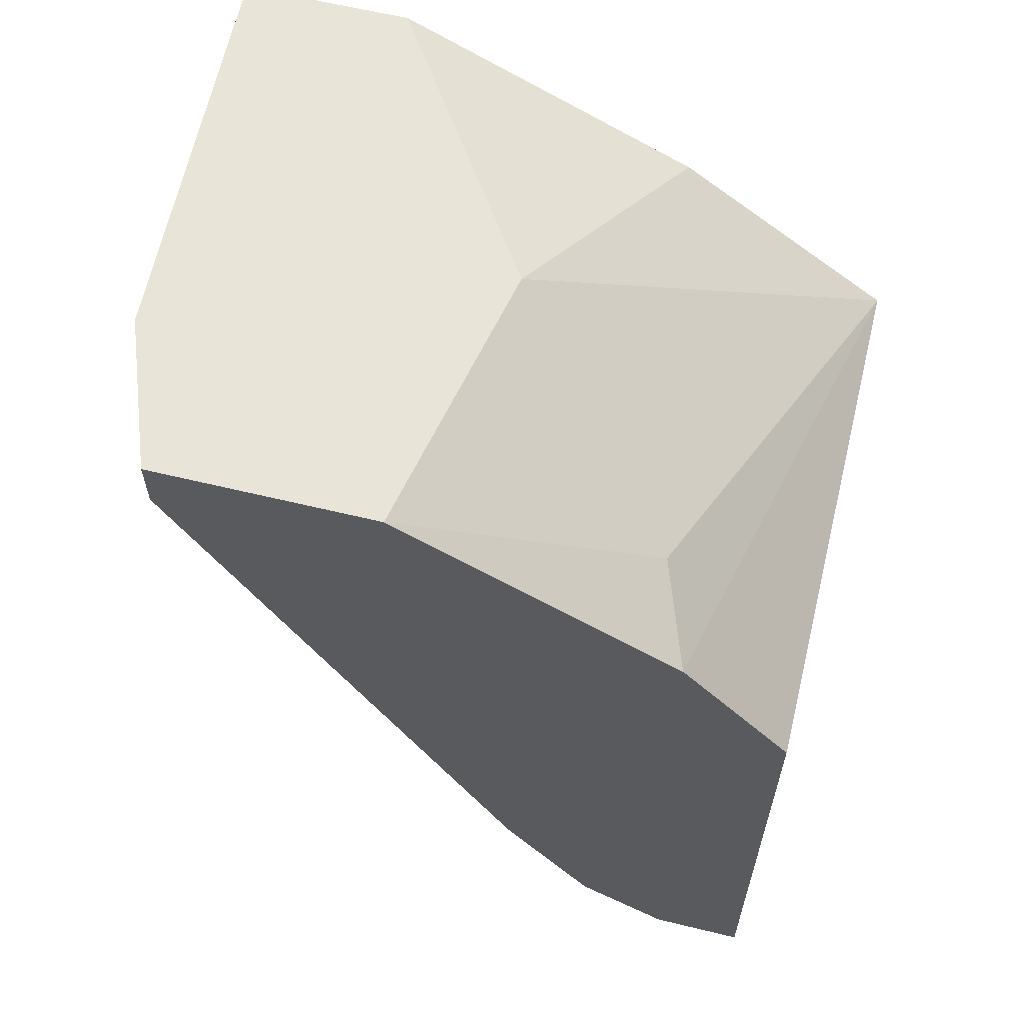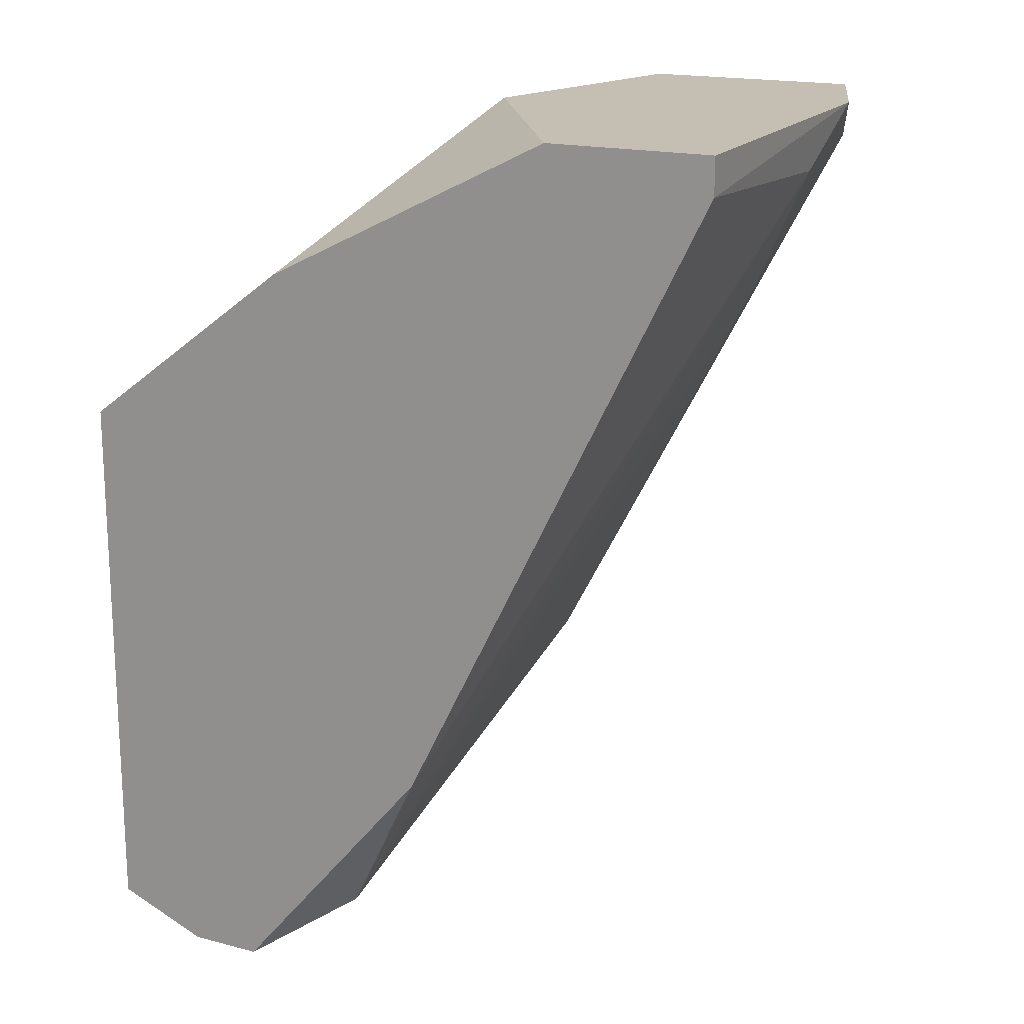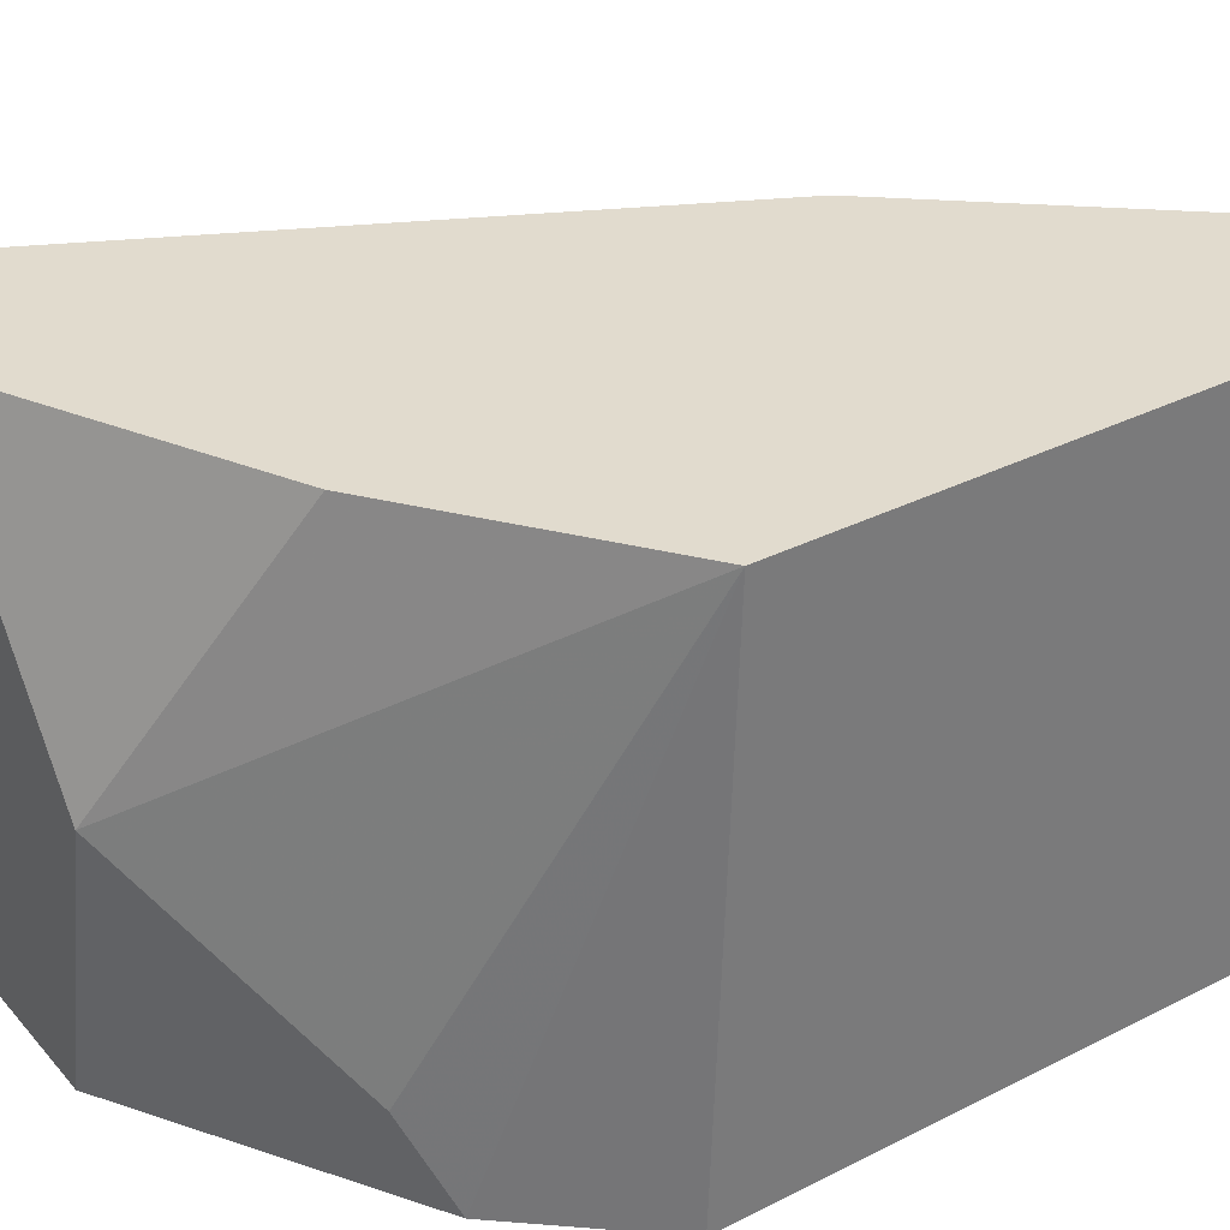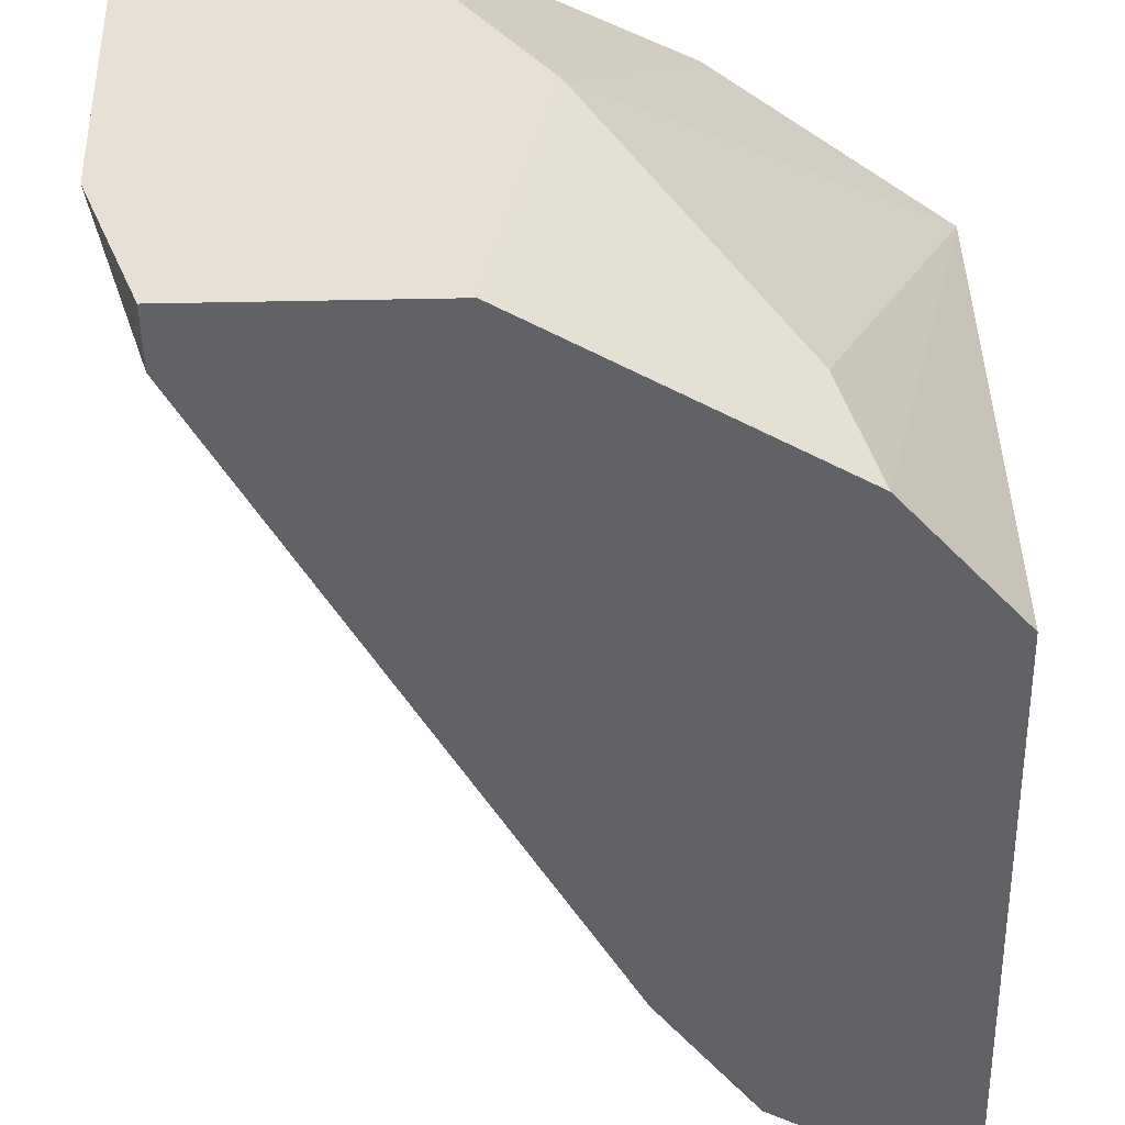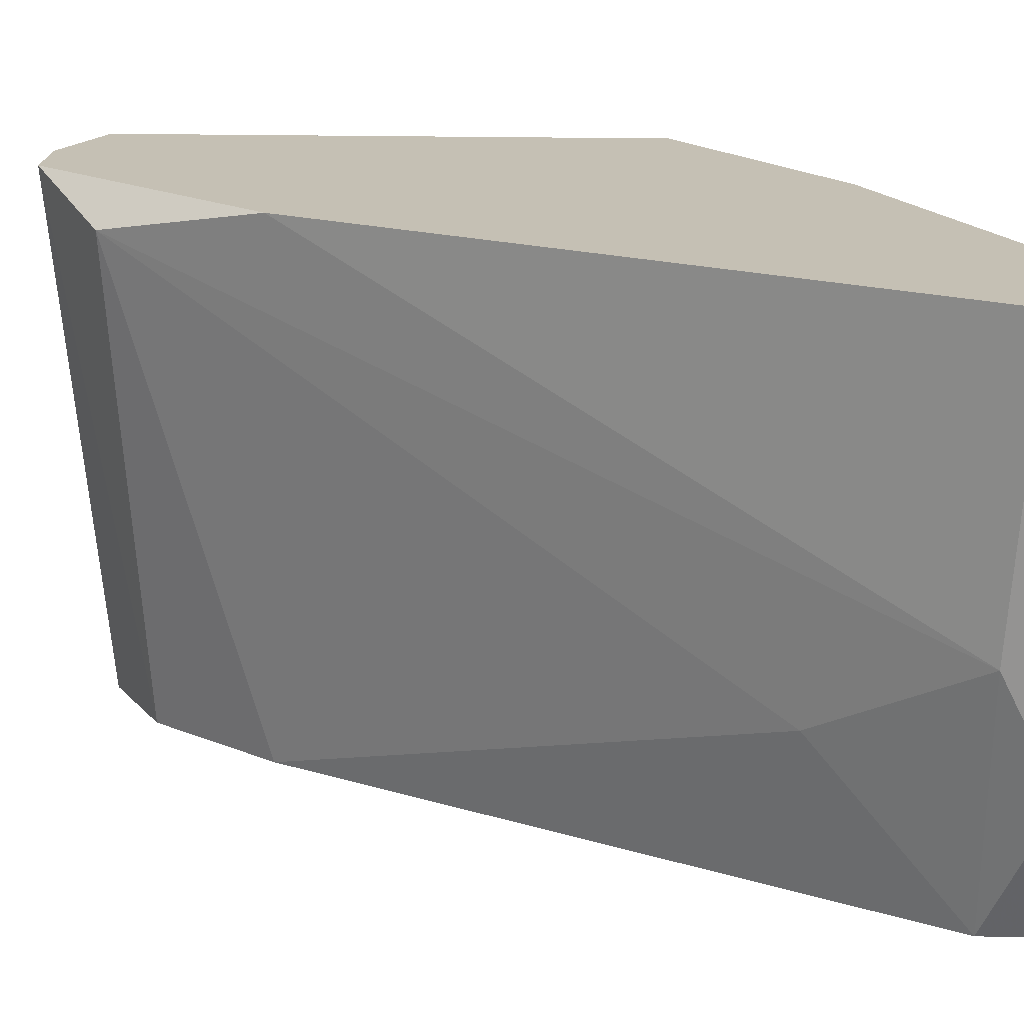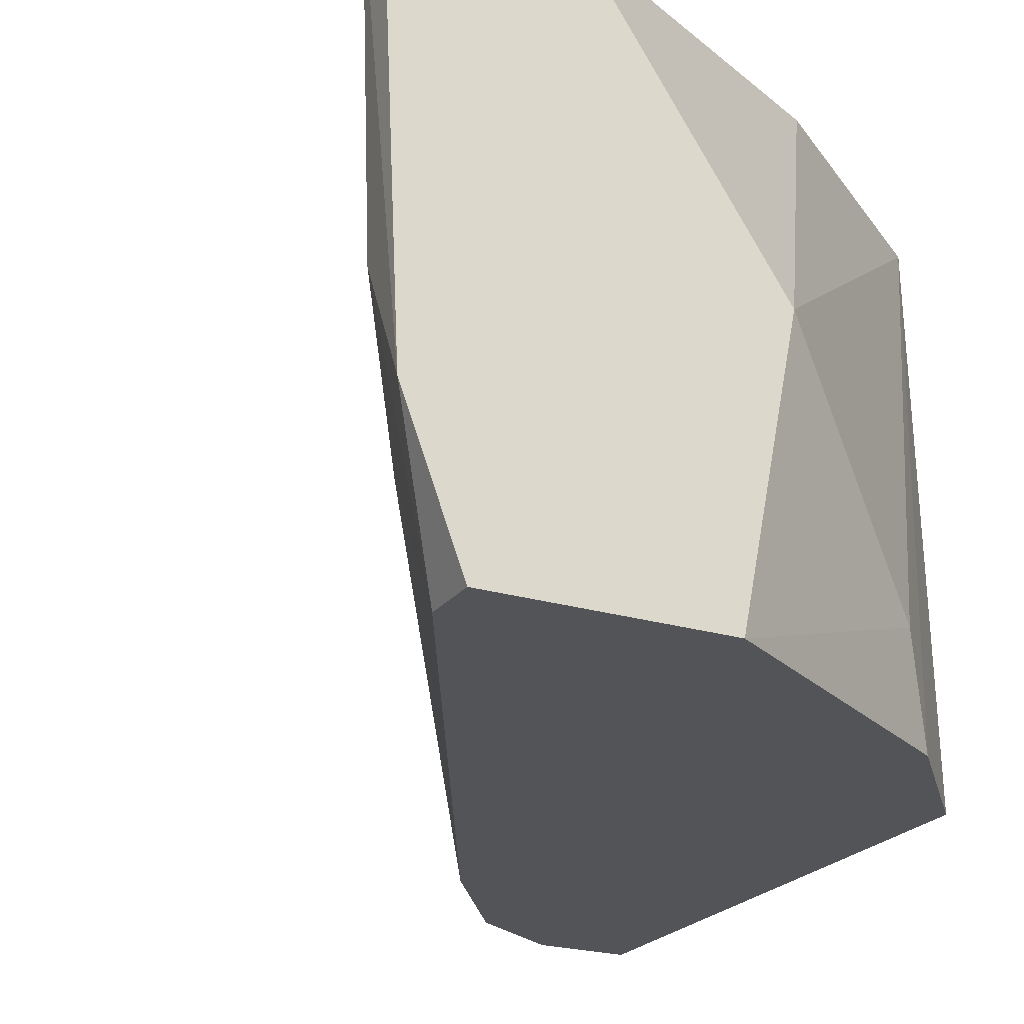
<metadata>
{"format":"obj","ext":"obj","renderer":"f3d","projection":"perspective","resolution":1024,"background":"white","views":[{"elev":61.3,"azim":-166.1,"up":"+Y"},{"elev":17.6,"azim":27.3,"up":"+Y"},{"elev":33.8,"azim":-124.5,"up":"+Z"},{"elev":-50.5,"azim":-178.8,"up":"+Z"},{"elev":18.2,"azim":92.7,"up":"+Z"},{"elev":-22.9,"azim":152.7,"up":"+Z"}]}
</metadata>
<code>
v 0.02665 -0.06699 0.01041
v 0.006784 -0.09291 0.005994
v 0.009546 -0.09291 0.005994
v 0.009546 -0.09402 0.02255
v 0.006784 -0.07637 0.02255
v 0.0101 -0.07195 0.005994
v 0.0272 -0.06699 0.02255
v 0.01506 -0.09181 0.02144
v 0.01672 -0.06699 0.01427
v 0.02499 -0.06864 0.005994
v 0.006784 -0.07581 0.005994
v 0.01506 -0.0874 0.005994
v 0.006784 -0.09291 0.02255
v 0.01837 -0.06699 0.005994
v 0.02223 -0.06699 0.02255
v 0.02665 -0.06864 0.01372
v 0.01782 -0.08685 0.02255
v 0.01341 -0.0714 0.02255
v 0.01175 -0.09402 0.02255
v 0.0123 -0.09126 0.005994
v 0.0272 -0.06809 0.02255
v 0.0112 -0.07085 0.008757
v 0.02389 -0.07305 0.01096
v 0.02499 -0.06699 0.005994
f 1 7 21
f 8 19 20
f 19 3 20
f 4 3 19
f 12 8 20
f 8 17 19
f 17 4 19
f 3 12 20
f 16 1 21
f 14 6 22
f 17 16 21
f 6 5 22
f 5 9 22
f 9 14 22
f 8 12 23
f 12 10 23
f 16 8 23
f 10 16 23
f 15 9 18
f 7 17 21
f 5 15 18
f 2 4 13
f 8 16 17
f 1 10 24
f 10 14 24
f 2 3 4
f 3 2 6
f 5 4 7
f 7 1 9
f 3 6 10
f 2 5 11
f 6 2 11
f 5 6 11
f 3 10 12
f 4 5 13
f 5 2 13
f 9 1 14
f 10 6 14
f 5 7 15
f 7 9 15
f 10 1 16
f 7 4 17
f 9 5 18
f 14 1 24

</code>
